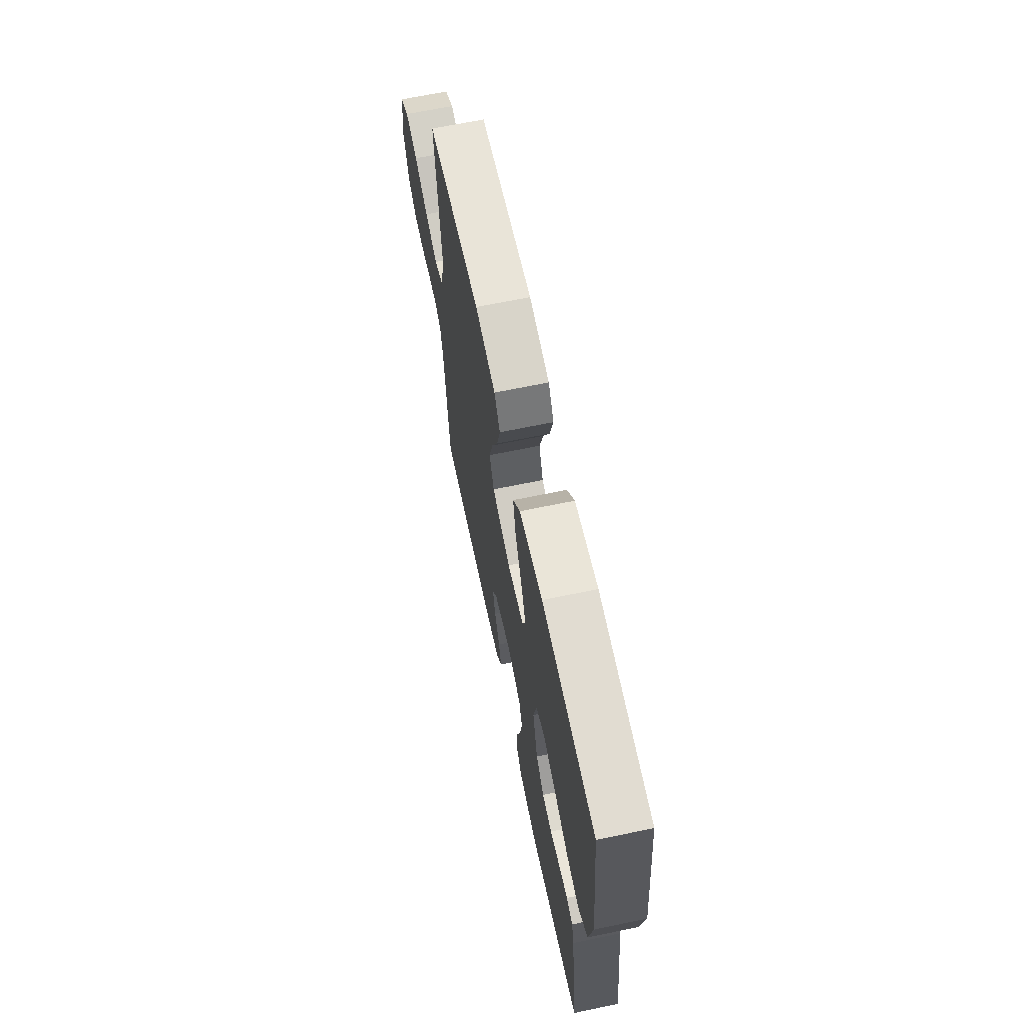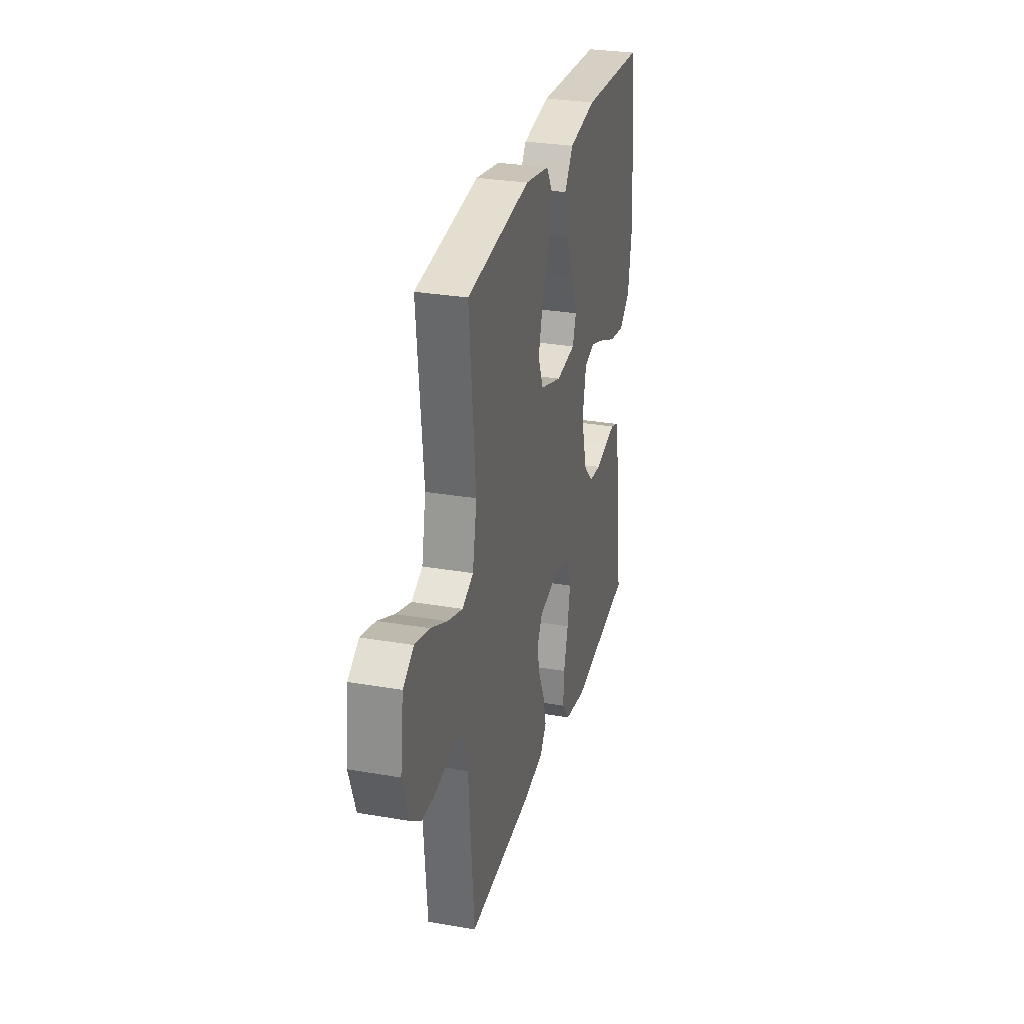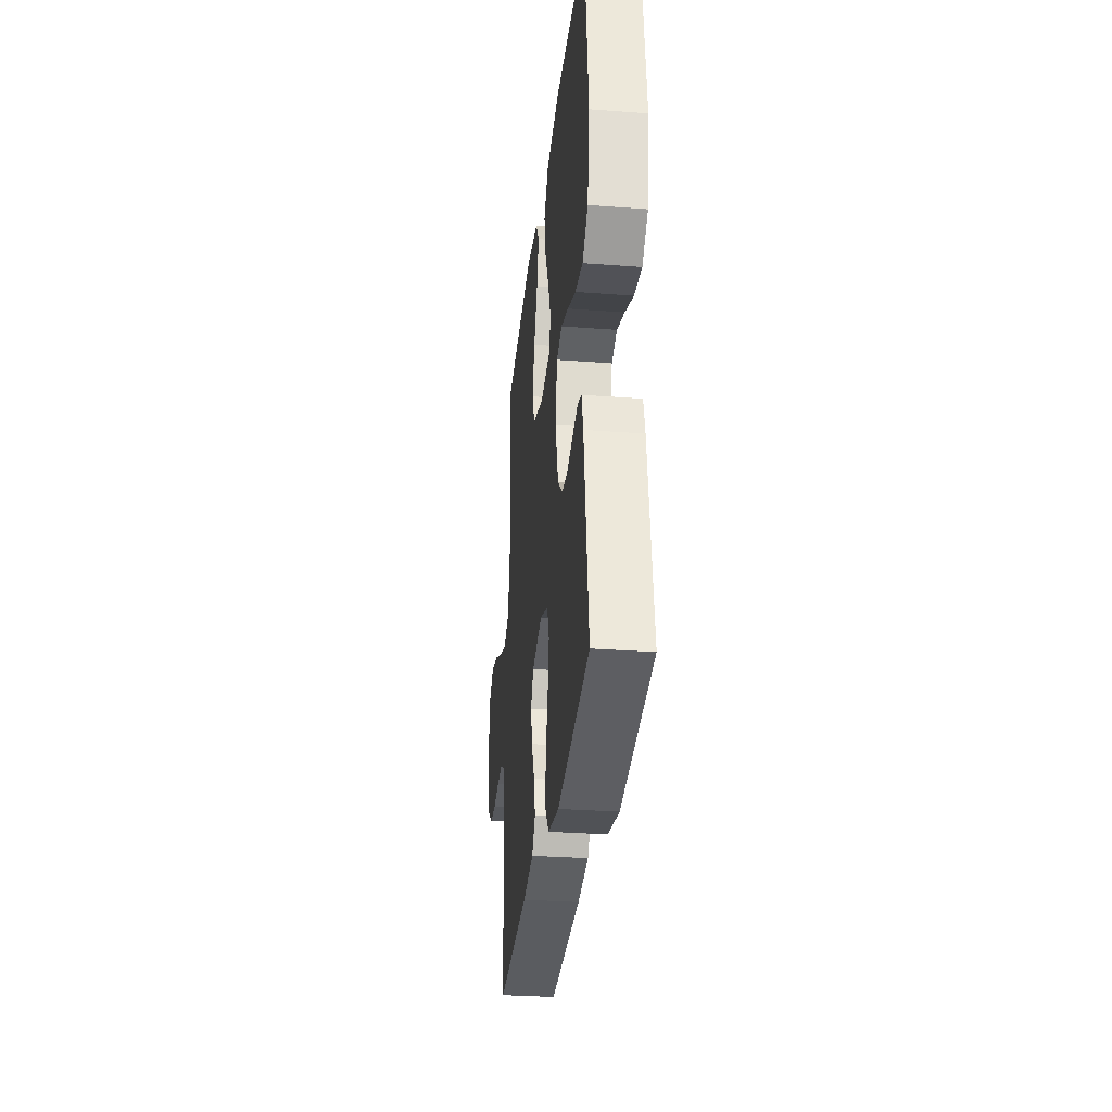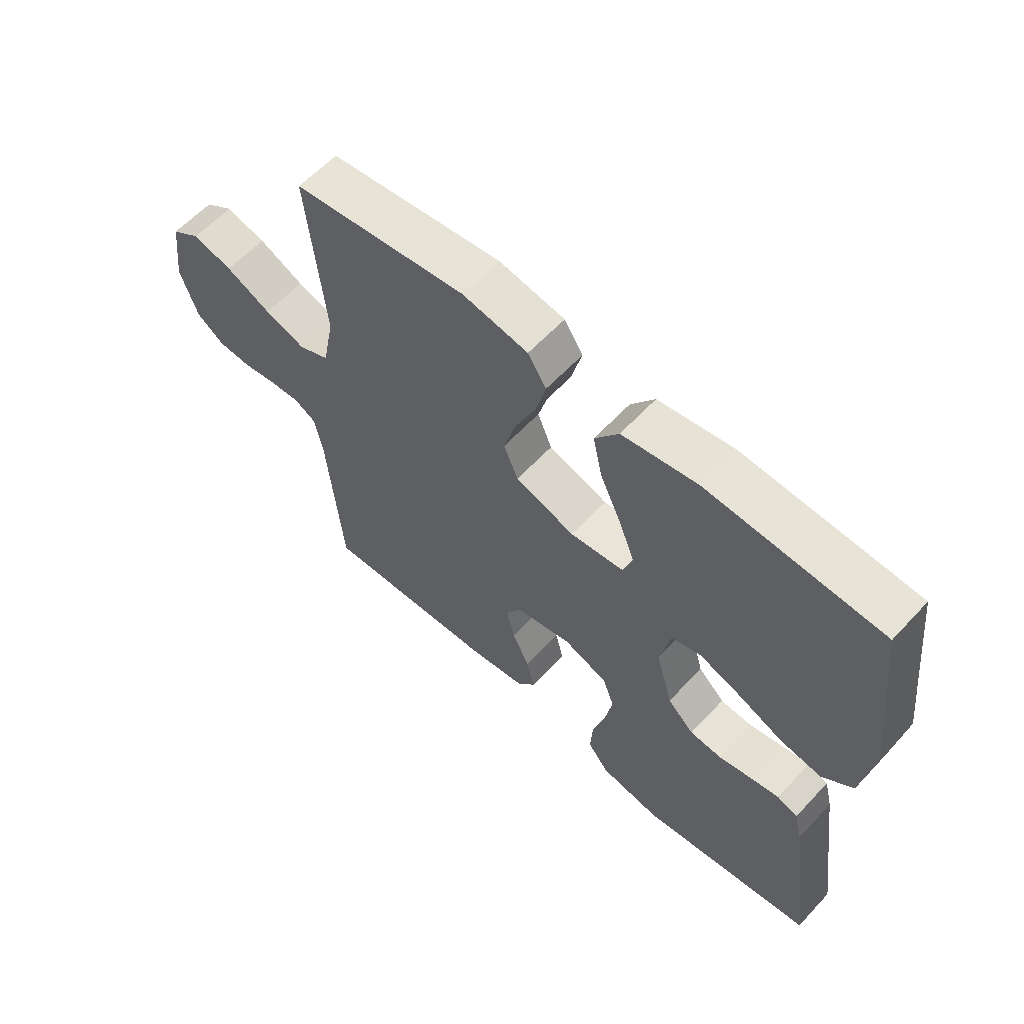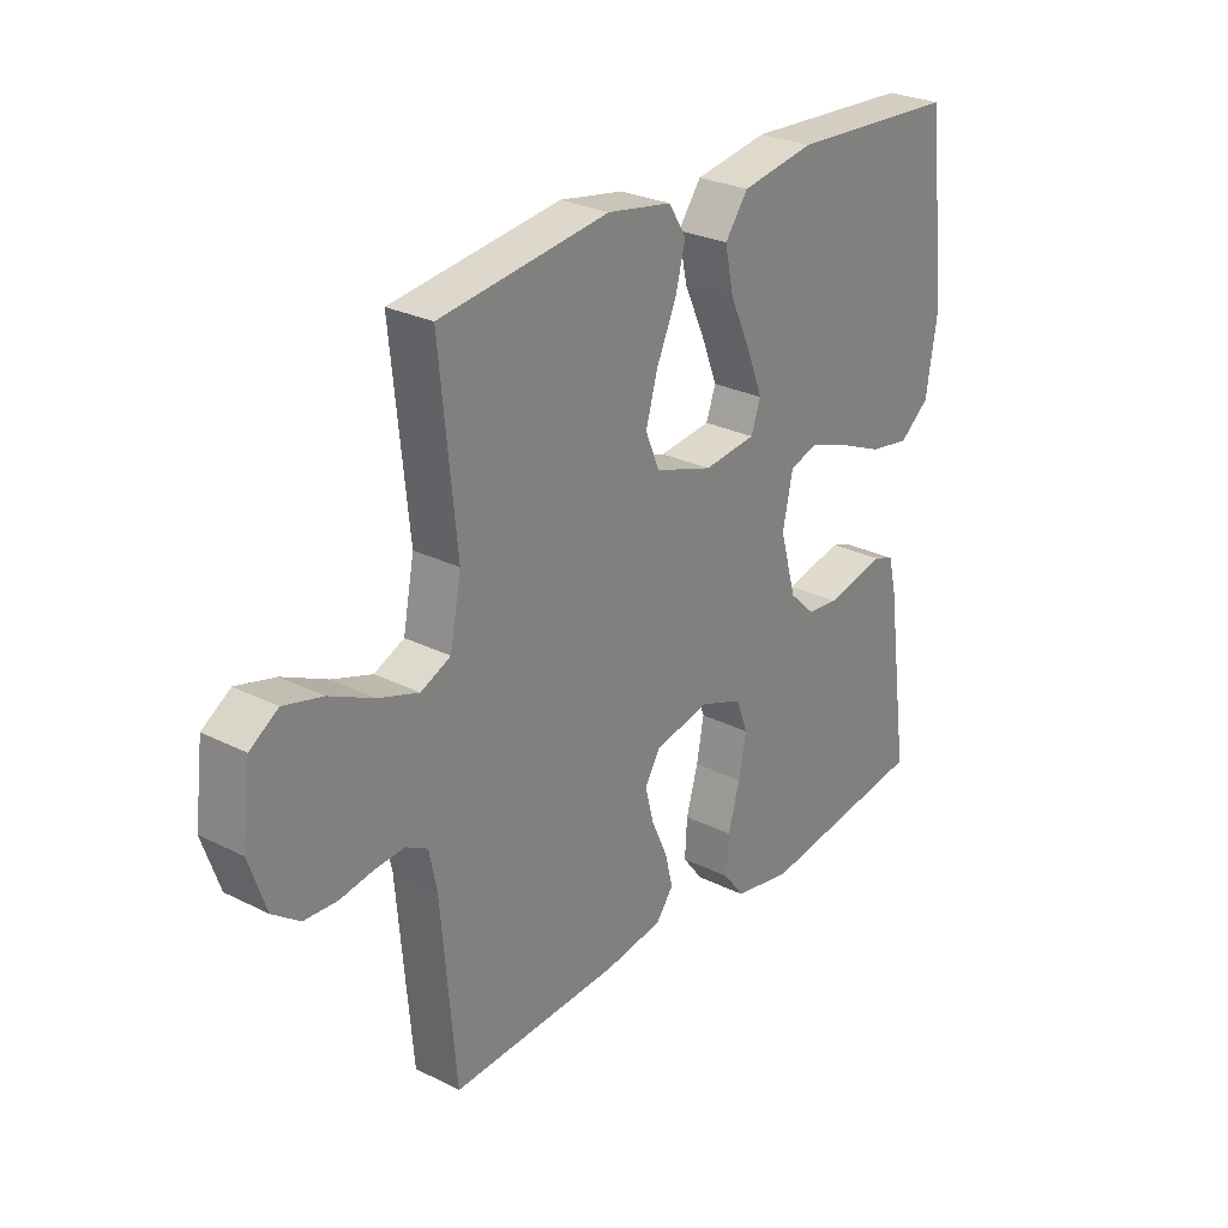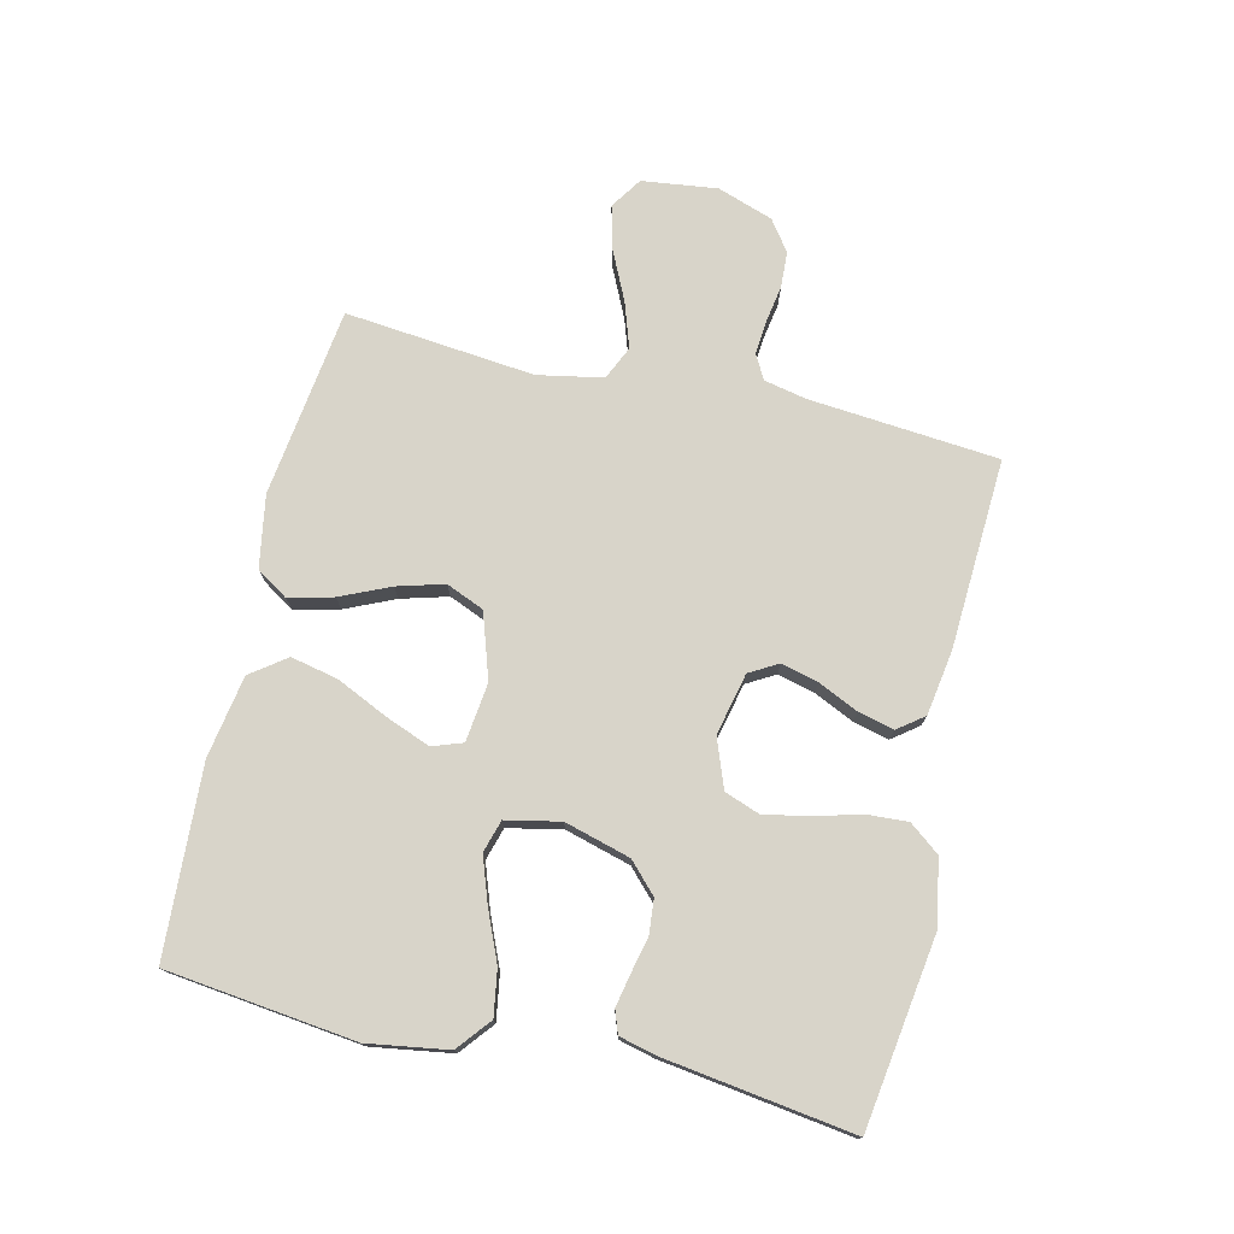
<metadata>
{"format":"obj","ext":"obj","renderer":"f3d","projection":"perspective","resolution":1024,"background":"white","views":[{"elev":66.2,"azim":78.2,"up":"+Z"},{"elev":29.3,"azim":-75.6,"up":"+Z"},{"elev":-30.9,"azim":83.8,"up":"+Z"},{"elev":60.2,"azim":42.6,"up":"+Z"},{"elev":27.3,"azim":-52.3,"up":"+Z"},{"elev":75.5,"azim":103.3,"up":"+Y"}]}
</metadata>
<code>
v -0.5 0.07 0.5
v -0.2 0.07 0.539
v -0.086 0.07 0.519
v -0.054 0.07 0.469
v -0.072 0.07 0.399
v -0.107 0.07 0.321
v -0.128 0.07 0.247
v -0.103 0.07 0.187
v 0 0.07 0.153
v 0.093 0.07 0.164
v 0.11 0.07 0.212
v 0.082 0.07 0.284
v 0.045 0.07 0.364
v 0.029 0.07 0.439
v 0.07 0.07 0.495
v 0.2 0.07 0.517
v 0.5 0.07 0.5
v 0.535 0.07 0.2
v 0.515 0.07 0.073
v 0.462 0.07 0.03
v 0.39 0.07 0.042
v 0.311 0.07 0.076
v 0.24 0.07 0.101
v 0.189 0.07 0.086
v 0.171 0.07 0
v 0.2 0.07 -0.104
v 0.246 0.07 -0.148
v 0.301 0.07 -0.153
v 0.358 0.07 -0.14
v 0.408 0.07 -0.13
v 0.444 0.07 -0.143
v 0.458 0.07 -0.2
v 0.5 0.07 -0.5
v 0.2 0.07 -0.543
v 0.096 0.07 -0.524
v 0.059 0.07 -0.476
v 0.063 0.07 -0.41
v 0.084 0.07 -0.336
v 0.097 0.07 -0.266
v 0.077 0.07 -0.211
v 0 0.07 -0.182
v -0.098 0.07 -0.204
v -0.124 0.07 -0.249
v -0.109 0.07 -0.308
v -0.08 0.07 -0.371
v -0.066 0.07 -0.428
v -0.097 0.07 -0.469
v -0.2 0.07 -0.485
v -0.5 0.07 -0.5
v -0.526 0.07 -0.2
v -0.54 0.07 -0.133
v -0.578 0.07 -0.112
v -0.631 0.07 -0.116
v -0.69 0.07 -0.126
v -0.748 0.07 -0.123
v -0.796 0.07 -0.088
v -0.826 0.07 0
v -0.811 0.07 0.119
v -0.761 0.07 0.152
v -0.692 0.07 0.134
v -0.614 0.07 0.097
v -0.543 0.07 0.073
v -0.49 0.07 0.097
v -0.47 0.07 0.2
v -0.5 0 0.5
v -0.2 0 0.539
v -0.086 0 0.519
v -0.054 0 0.469
v -0.072 0 0.399
v -0.107 0 0.321
v -0.128 0 0.247
v -0.103 0 0.187
v 0 0 0.153
v 0.093 0 0.164
v 0.11 0 0.212
v 0.082 0 0.284
v 0.045 0 0.364
v 0.029 0 0.439
v 0.07 0 0.495
v 0.2 0 0.517
v 0.5 0 0.5
v 0.535 0 0.2
v 0.515 0 0.073
v 0.462 0 0.03
v 0.39 0 0.042
v 0.311 0 0.076
v 0.24 0 0.101
v 0.189 0 0.086
v 0.171 0 0
v 0.2 0 -0.104
v 0.246 0 -0.148
v 0.301 0 -0.153
v 0.358 0 -0.14
v 0.408 0 -0.13
v 0.444 0 -0.143
v 0.458 0 -0.2
v 0.5 0 -0.5
v 0.2 0 -0.543
v 0.096 0 -0.524
v 0.059 0 -0.476
v 0.063 0 -0.41
v 0.084 0 -0.336
v 0.097 0 -0.266
v 0.077 0 -0.211
v 0 0 -0.182
v -0.098 0 -0.204
v -0.124 0 -0.249
v -0.109 0 -0.308
v -0.08 0 -0.371
v -0.066 0 -0.428
v -0.097 0 -0.469
v -0.2 0 -0.485
v -0.5 0 -0.5
v -0.526 0 -0.2
v -0.54 0 -0.133
v -0.578 0 -0.112
v -0.631 0 -0.116
v -0.69 0 -0.126
v -0.748 0 -0.123
v -0.796 0 -0.088
v -0.826 0 0
v -0.811 0 0.119
v -0.761 0 0.152
v -0.692 0 0.134
v -0.614 0 0.097
v -0.543 0 0.073
v -0.49 0 0.097
v -0.47 0 0.2
f 59 60 61
f 58 59 61
f 57 58 61
f 56 57 61
f 55 56 61
f 54 55 61
f 53 54 61
f 52 53 61 62
f 51 52 62 63
f 48 49 50
f 47 48 50
f 46 47 50
f 45 46 50
f 44 45 50
f 50 51 63
f 44 50 63
f 43 44 63
f 36 37 38
f 35 36 38
f 34 35 38
f 33 34 38
f 32 33 38
f 31 32 38
f 30 31 38
f 29 30 38
f 28 29 38
f 27 28 38 39
f 26 27 39 40
f 20 21 22
f 19 20 22
f 18 19 22
f 17 18 22
f 16 17 22
f 15 16 22
f 14 15 22
f 13 14 22
f 12 13 22
f 11 12 22 23
f 10 11 23 24
f 4 5 6
f 3 4 6
f 2 3 6
f 1 2 6
f 64 1 6
f 64 6 7
f 64 7 8
f 63 64 8
f 43 63 8
f 42 43 8
f 41 42 8 9
f 41 9 10
f 40 41 10
f 26 40 10
f 25 26 10
f 10 24 25
f 125 124 123
f 125 123 122
f 125 122 121
f 125 121 120
f 125 120 119
f 125 119 118
f 125 118 117
f 126 125 117 116
f 127 126 116 115
f 114 113 112
f 114 112 111
f 114 111 110
f 114 110 109
f 114 109 108
f 127 115 114
f 127 114 108
f 127 108 107
f 102 101 100
f 102 100 99
f 102 99 98
f 102 98 97
f 102 97 96
f 102 96 95
f 102 95 94
f 102 94 93
f 102 93 92
f 103 102 92 91
f 104 103 91 90
f 86 85 84
f 86 84 83
f 86 83 82
f 86 82 81
f 86 81 80
f 86 80 79
f 86 79 78
f 86 78 77
f 86 77 76
f 87 86 76 75
f 88 87 75 74
f 70 69 68
f 70 68 67
f 70 67 66
f 70 66 65
f 70 65 128
f 71 70 128
f 72 71 128
f 72 128 127
f 72 127 107
f 72 107 106
f 73 72 106 105
f 74 73 105
f 74 105 104
f 74 104 90
f 74 90 89
f 89 88 74
f 1 65 66 2
f 2 66 67 3
f 3 67 68 4
f 4 68 69 5
f 5 69 70 6
f 6 70 71 7
f 7 71 72 8
f 8 72 73 9
f 9 73 74 10
f 10 74 75 11
f 11 75 76 12
f 12 76 77 13
f 13 77 78 14
f 14 78 79 15
f 15 79 80 16
f 16 80 81 17
f 17 81 82 18
f 18 82 83 19
f 19 83 84 20
f 20 84 85 21
f 21 85 86 22
f 22 86 87 23
f 23 87 88 24
f 24 88 89 25
f 25 89 90 26
f 26 90 91 27
f 27 91 92 28
f 28 92 93 29
f 29 93 94 30
f 30 94 95 31
f 31 95 96 32
f 32 96 97 33
f 33 97 98 34
f 34 98 99 35
f 35 99 100 36
f 36 100 101 37
f 37 101 102 38
f 38 102 103 39
f 39 103 104 40
f 40 104 105 41
f 41 105 106 42
f 42 106 107 43
f 43 107 108 44
f 44 108 109 45
f 45 109 110 46
f 46 110 111 47
f 47 111 112 48
f 48 112 113 49
f 49 113 114 50
f 50 114 115 51
f 51 115 116 52
f 52 116 117 53
f 53 117 118 54
f 54 118 119 55
f 55 119 120 56
f 56 120 121 57
f 57 121 122 58
f 58 122 123 59
f 59 123 124 60
f 60 124 125 61
f 61 125 126 62
f 62 126 127 63
f 63 127 128 64
f 64 128 65 1

</code>
